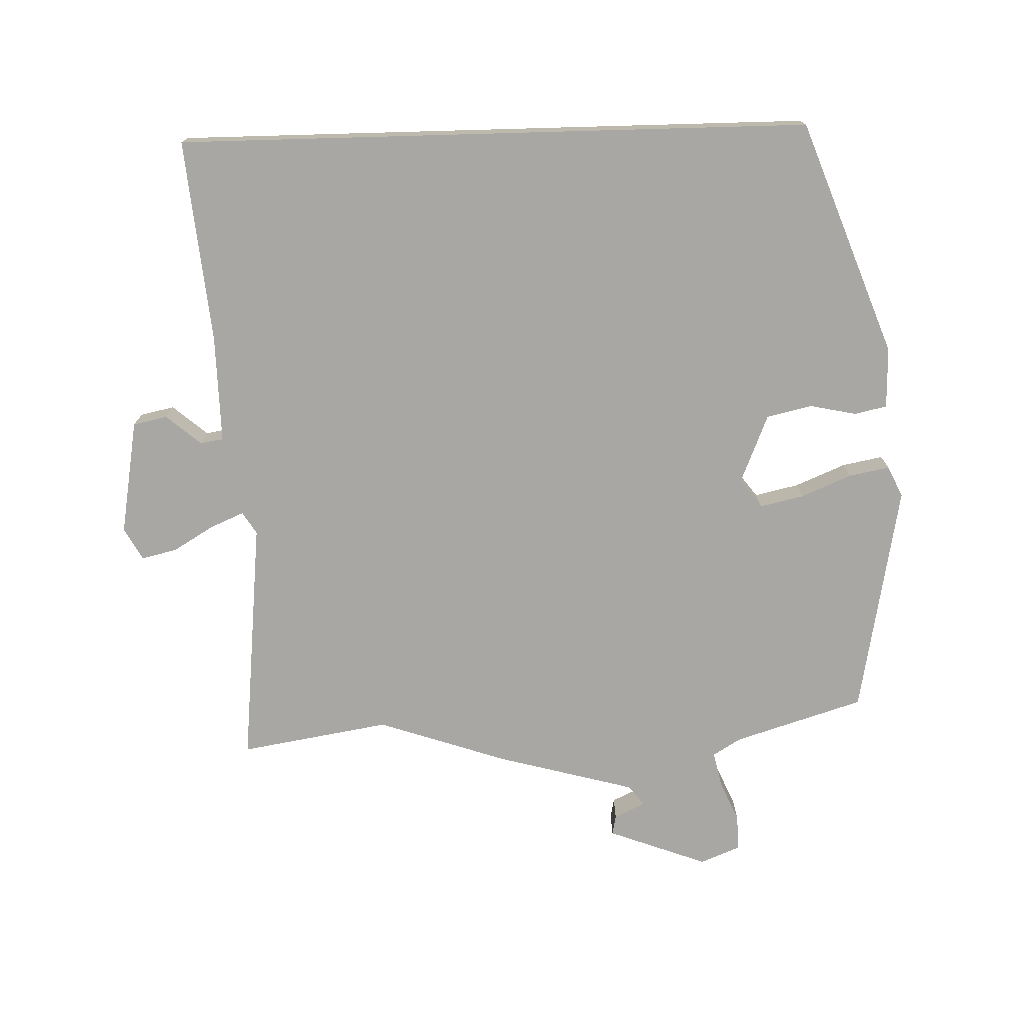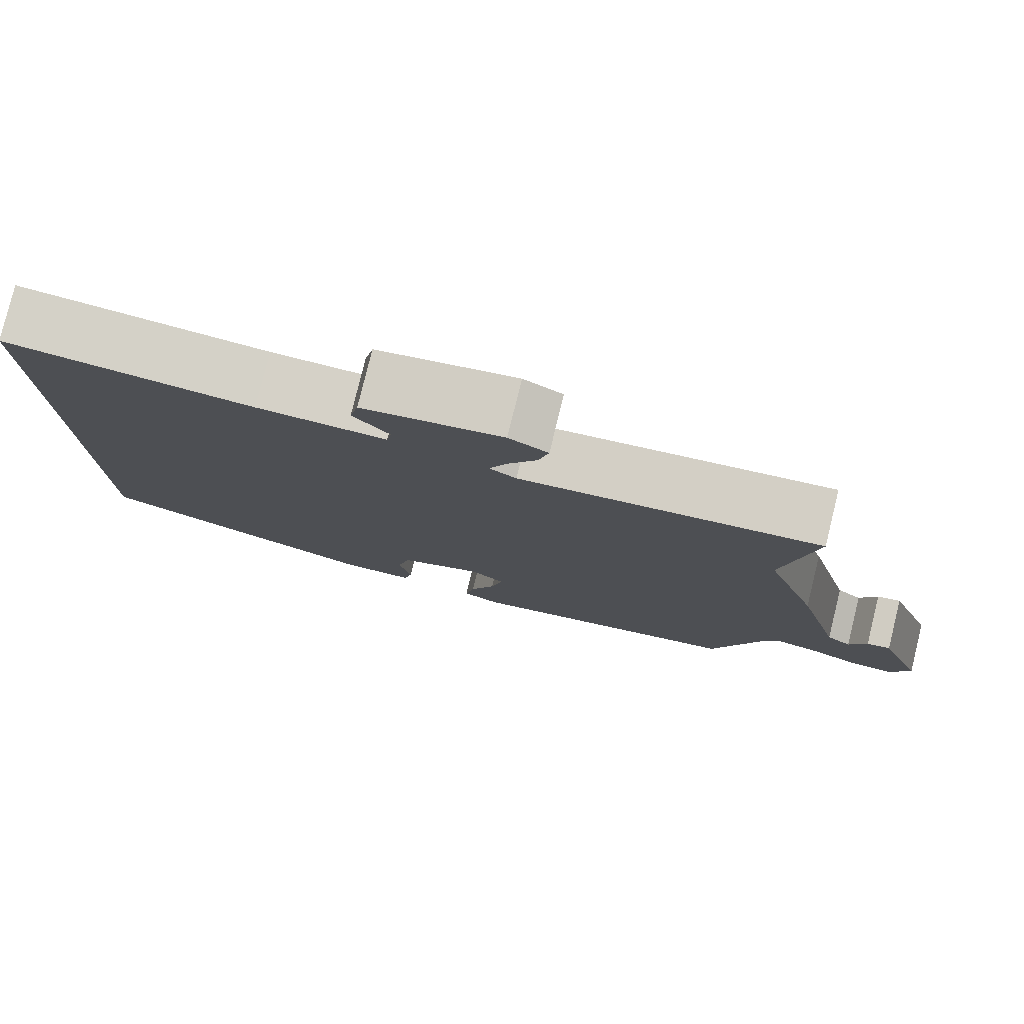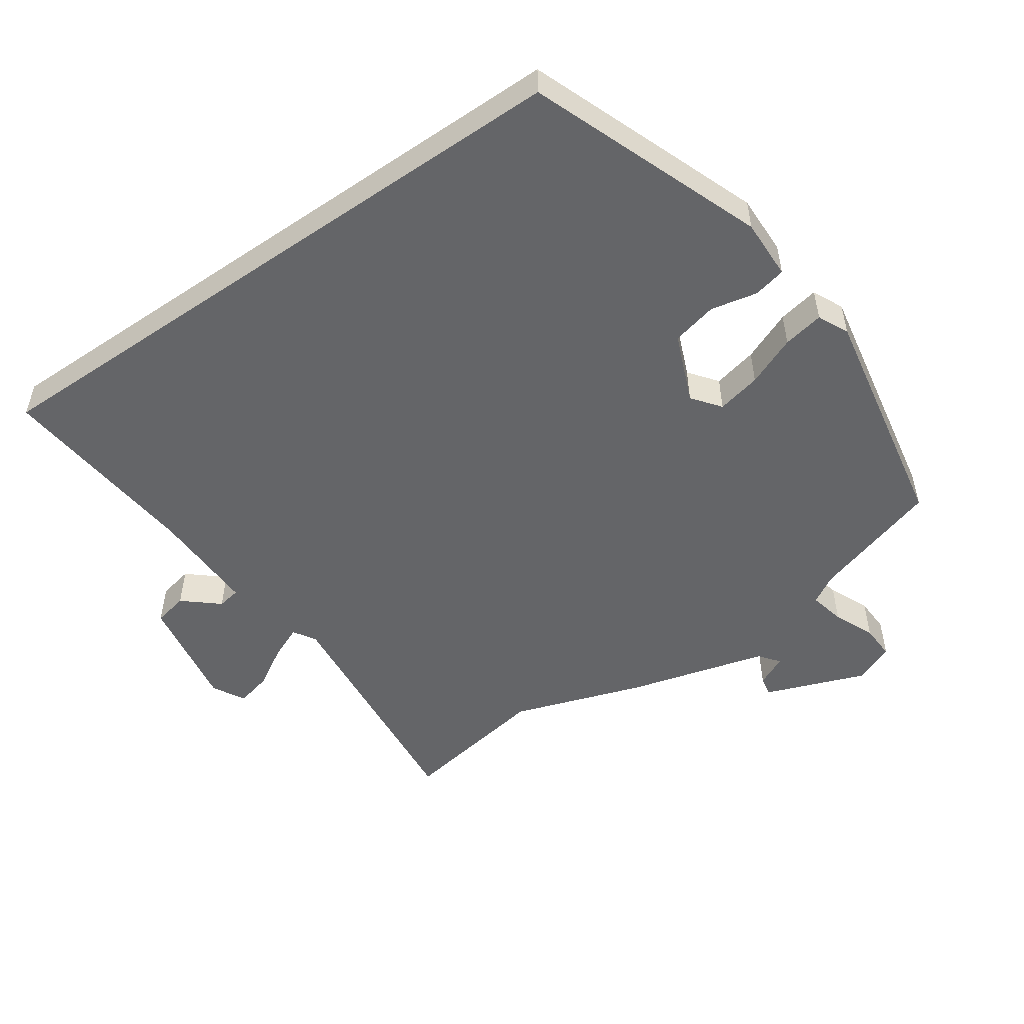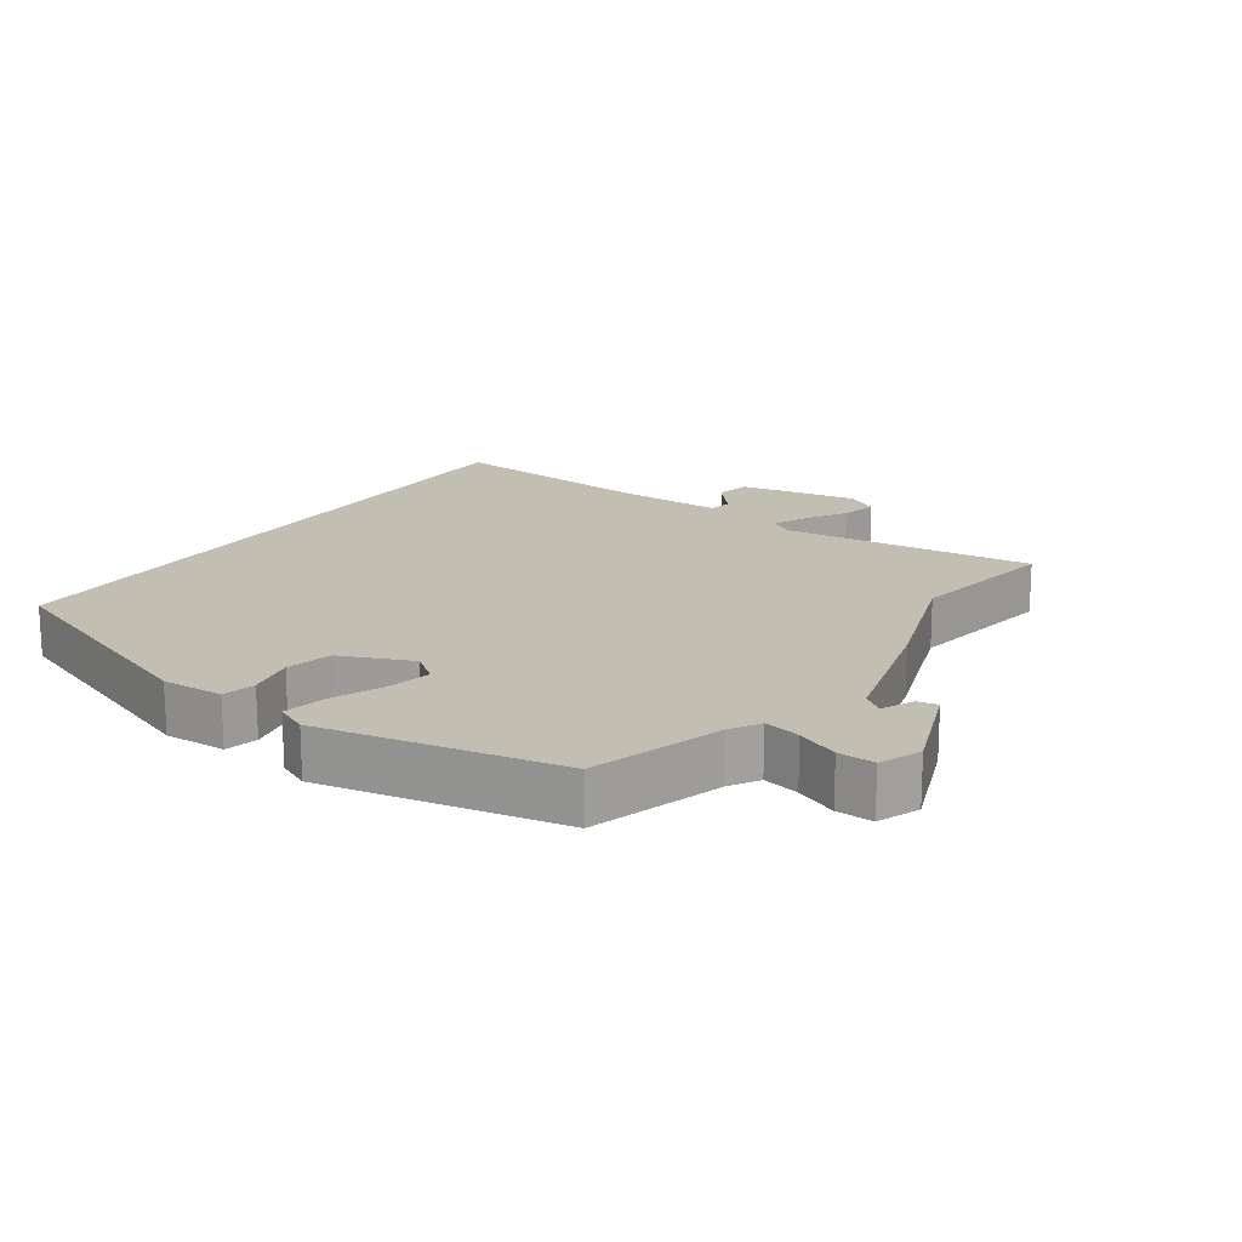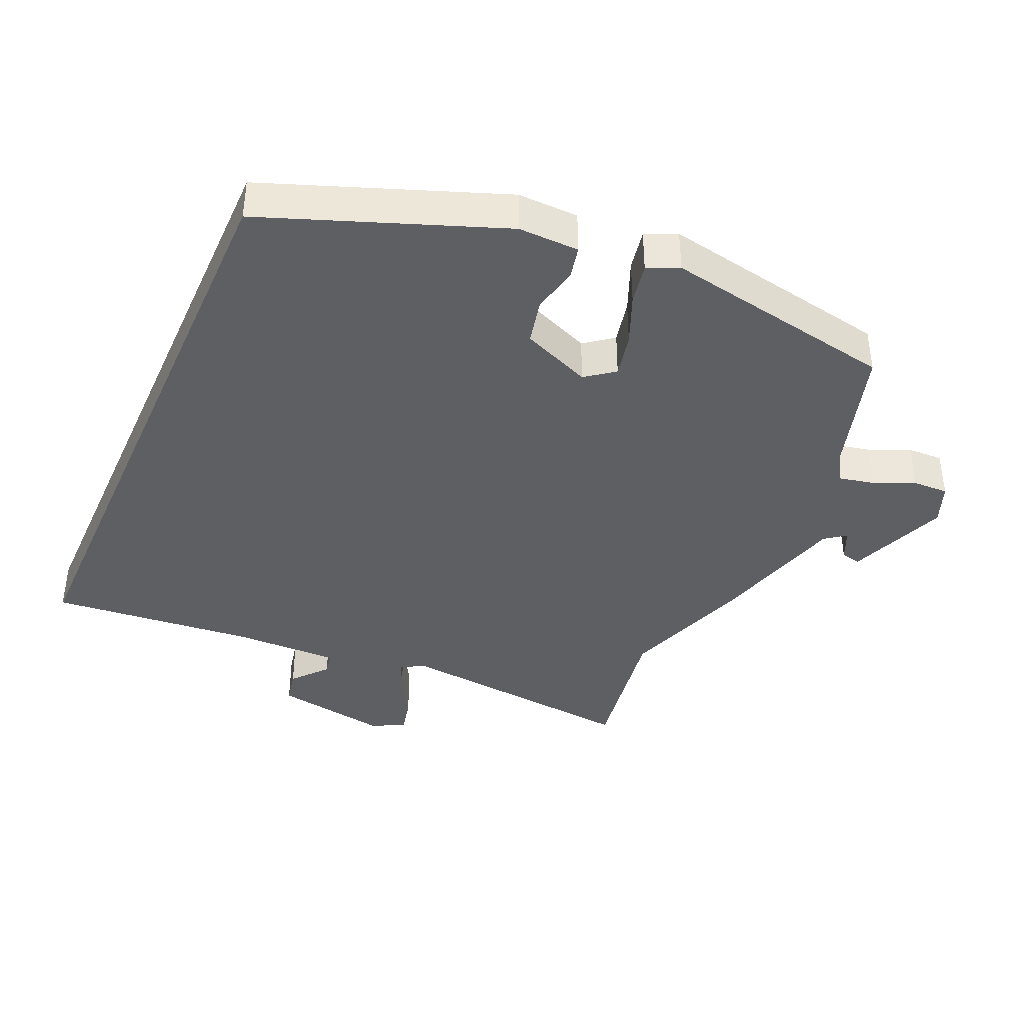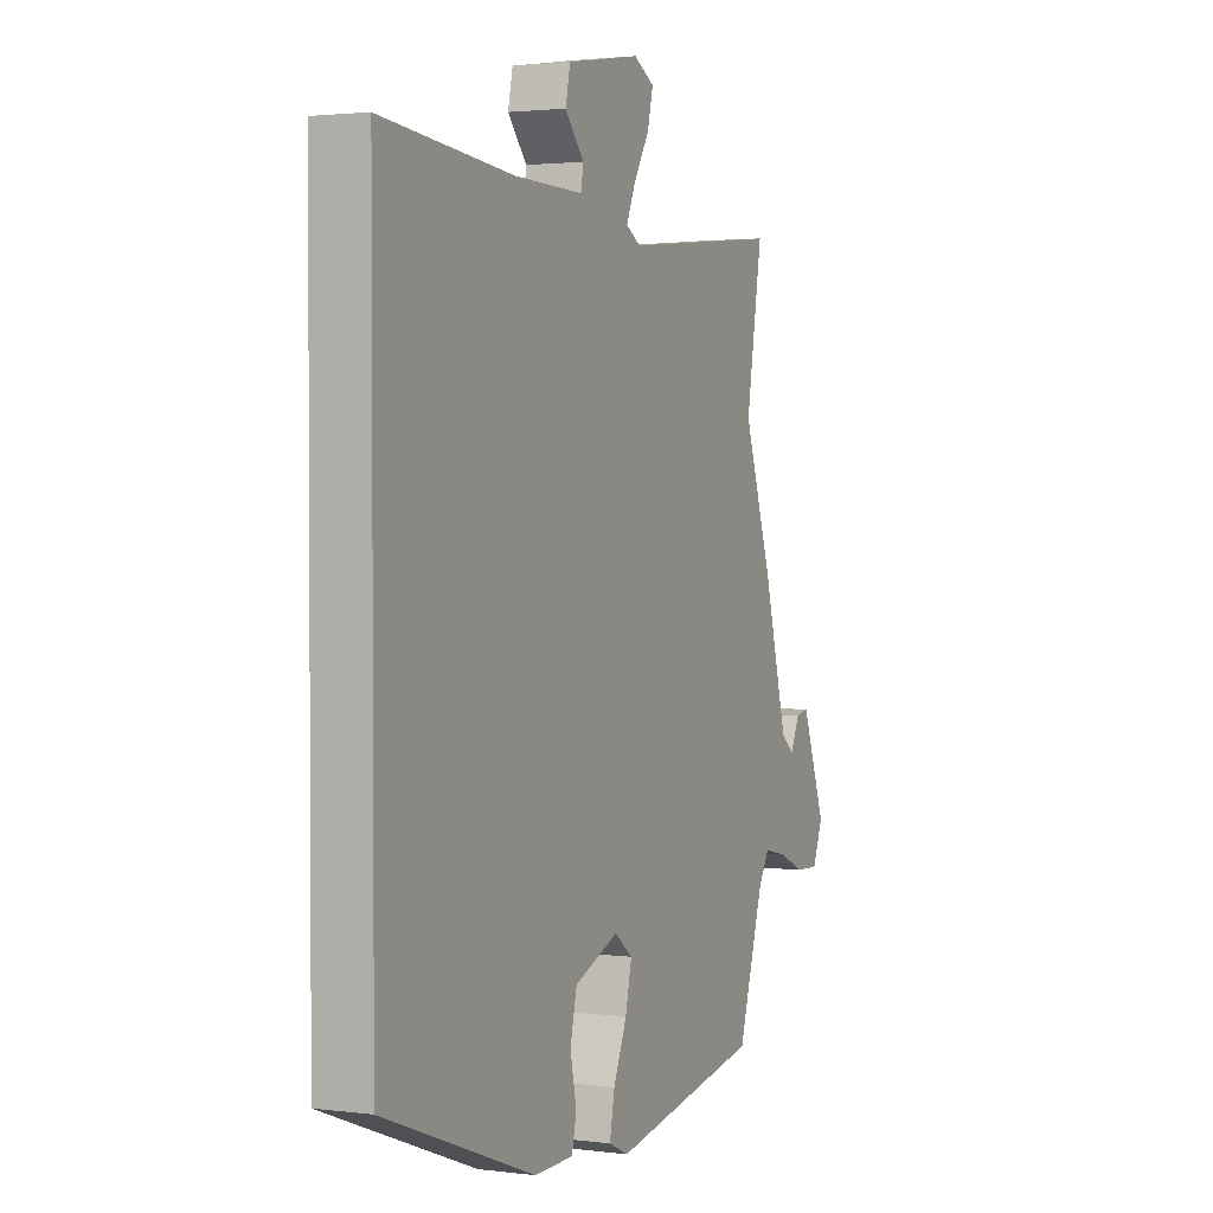
<metadata>
{"format":"obj","ext":"obj","renderer":"f3d","projection":"perspective","resolution":1024,"background":"white","views":[{"elev":-74.5,"azim":91.6,"up":"+Y"},{"elev":79.3,"azim":-166.2,"up":"+Z"},{"elev":-51.6,"azim":124.7,"up":"+Y"},{"elev":17.4,"azim":-145.9,"up":"+Y"},{"elev":-39.5,"azim":155.9,"up":"+Y"},{"elev":2.1,"azim":114.6,"up":"+Z"}]}
</metadata>
<code>
v 0.5 0.07 0.578
v 0.5 0.07 -0.386
v 0.144 0.07 -0.52
v 0.052 0.07 -0.518
v 0.041 0.07 -0.469
v 0.056 0.07 -0.398
v 0.04 0.07 -0.329
v -0.065 0.07 -0.286
v -0.108 0.07 -0.319
v -0.093 0.07 -0.386
v -0.061 0.07 -0.462
v -0.049 0.07 -0.524
v -0.096 0.07 -0.546
v -0.45 0.07 -0.481
v -0.511 0.07 -0.285
v -0.537 0.07 -0.242
v -0.591 0.07 -0.254
v -0.653 0.07 -0.281
v -0.707 0.07 -0.283
v -0.732 0.07 -0.222
v -0.675 0.07 -0.07
v -0.645 0.07 -0.076
v -0.623 0.07 -0.123
v -0.592 0.07 -0.099
v -0.535 0.07 0.112
v -0.468 0.07 0.31
v -0.506 0.07 0.538
v -0.13 0.07 0.5
v -0.096 0.07 0.521
v -0.118 0.07 0.572
v -0.155 0.07 0.634
v -0.168 0.07 0.688
v -0.119 0.07 0.715
v 0.056 0.07 0.685
v 0.067 0.07 0.633
v 0.022 0.07 0.58
v 0.028 0.07 0.545
v 0.19 0.07 0.548
v 0.5 0 0.578
v 0.5 0 -0.386
v 0.144 0 -0.52
v 0.052 0 -0.518
v 0.041 0 -0.469
v 0.056 0 -0.398
v 0.04 0 -0.329
v -0.065 0 -0.286
v -0.108 0 -0.319
v -0.093 0 -0.386
v -0.061 0 -0.462
v -0.049 0 -0.524
v -0.096 0 -0.546
v -0.45 0 -0.481
v -0.511 0 -0.285
v -0.537 0 -0.242
v -0.591 0 -0.254
v -0.653 0 -0.281
v -0.707 0 -0.283
v -0.732 0 -0.222
v -0.675 0 -0.07
v -0.645 0 -0.076
v -0.623 0 -0.123
v -0.592 0 -0.099
v -0.535 0 0.112
v -0.468 0 0.31
v -0.506 0 0.538
v -0.13 0 0.5
v -0.096 0 0.521
v -0.118 0 0.572
v -0.155 0 0.634
v -0.168 0 0.688
v -0.119 0 0.715
v 0.056 0 0.685
v 0.067 0 0.633
v 0.022 0 0.58
v 0.028 0 0.545
v 0.19 0 0.548
f 33 34 35 36
f 33 36 37
f 30 31 32 33
f 29 30 33 37
f 28 29 37 38
f 26 27 28
f 24 25 26 28
f 20 21 22 23
f 20 23 24
f 17 18 19 20
f 16 17 20 24
f 15 16 24 28
f 10 11 12 13
f 9 10 13 14
f 8 9 14 15
f 3 4 5 6
f 3 6 7
f 2 3 7
f 1 2 7 8
f 15 28 38
f 1 8 15 38
f 74 73 72 71
f 75 74 71
f 71 70 69 68
f 75 71 68 67
f 76 75 67 66
f 66 65 64
f 66 64 63 62
f 61 60 59 58
f 62 61 58
f 58 57 56 55
f 62 58 55 54
f 66 62 54 53
f 51 50 49 48
f 52 51 48 47
f 53 52 47 46
f 44 43 42 41
f 45 44 41
f 45 41 40
f 46 45 40 39
f 76 66 53
f 76 53 46 39
f 1 39 40 2
f 2 40 41 3
f 3 41 42 4
f 4 42 43 5
f 5 43 44 6
f 6 44 45 7
f 7 45 46 8
f 8 46 47 9
f 9 47 48 10
f 10 48 49 11
f 11 49 50 12
f 12 50 51 13
f 13 51 52 14
f 14 52 53 15
f 15 53 54 16
f 16 54 55 17
f 17 55 56 18
f 18 56 57 19
f 19 57 58 20
f 20 58 59 21
f 21 59 60 22
f 22 60 61 23
f 23 61 62 24
f 24 62 63 25
f 25 63 64 26
f 26 64 65 27
f 27 65 66 28
f 28 66 67 29
f 29 67 68 30
f 30 68 69 31
f 31 69 70 32
f 32 70 71 33
f 33 71 72 34
f 34 72 73 35
f 35 73 74 36
f 36 74 75 37
f 37 75 76 38
f 38 76 39 1

</code>
